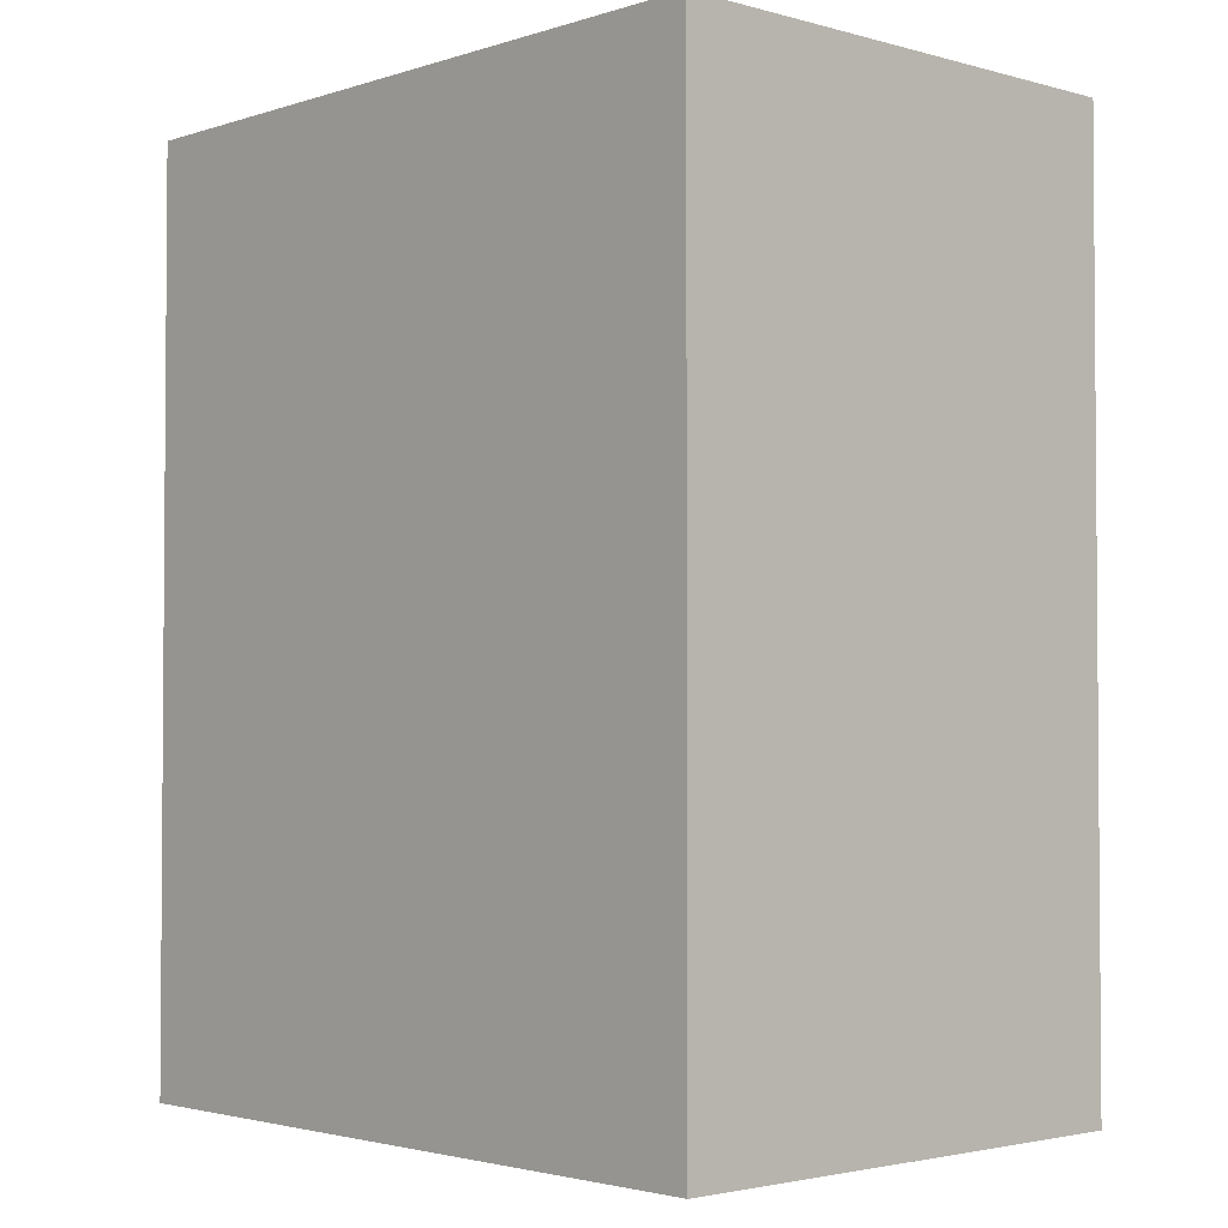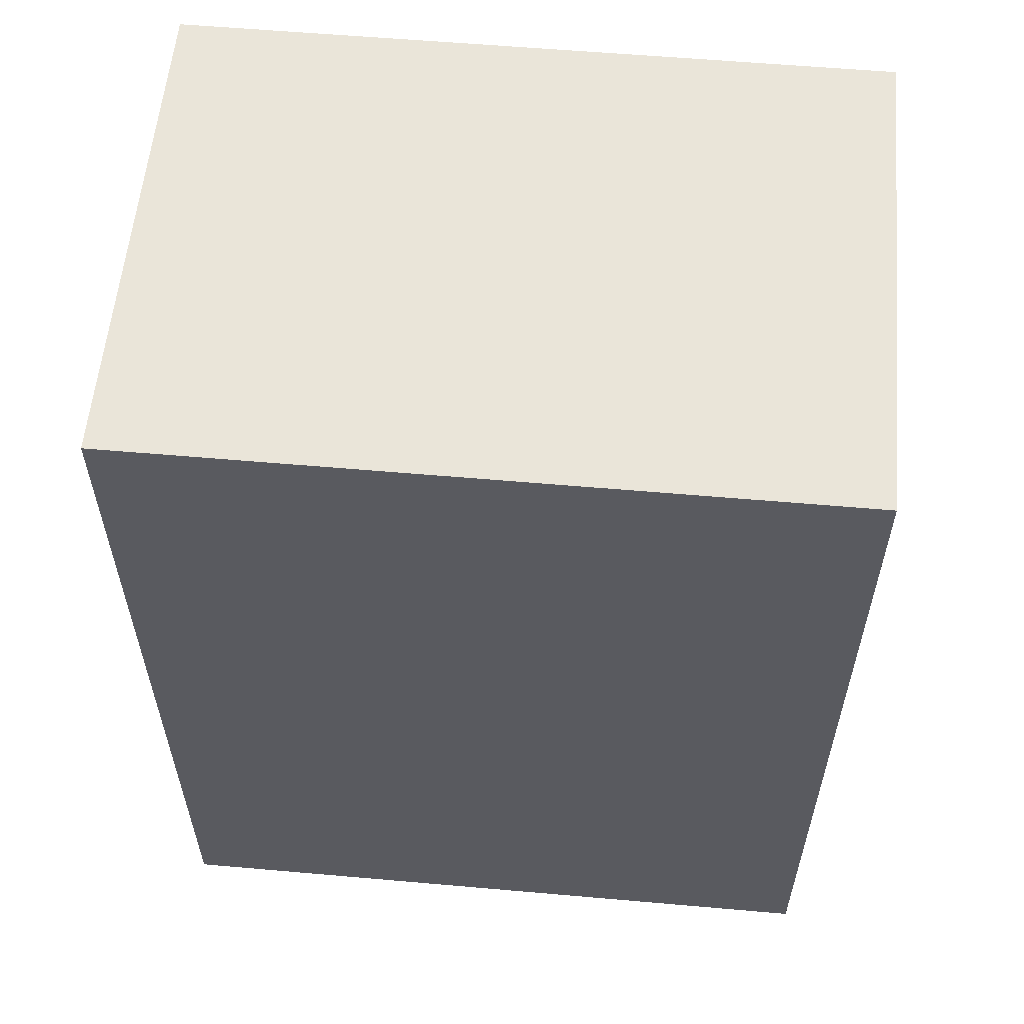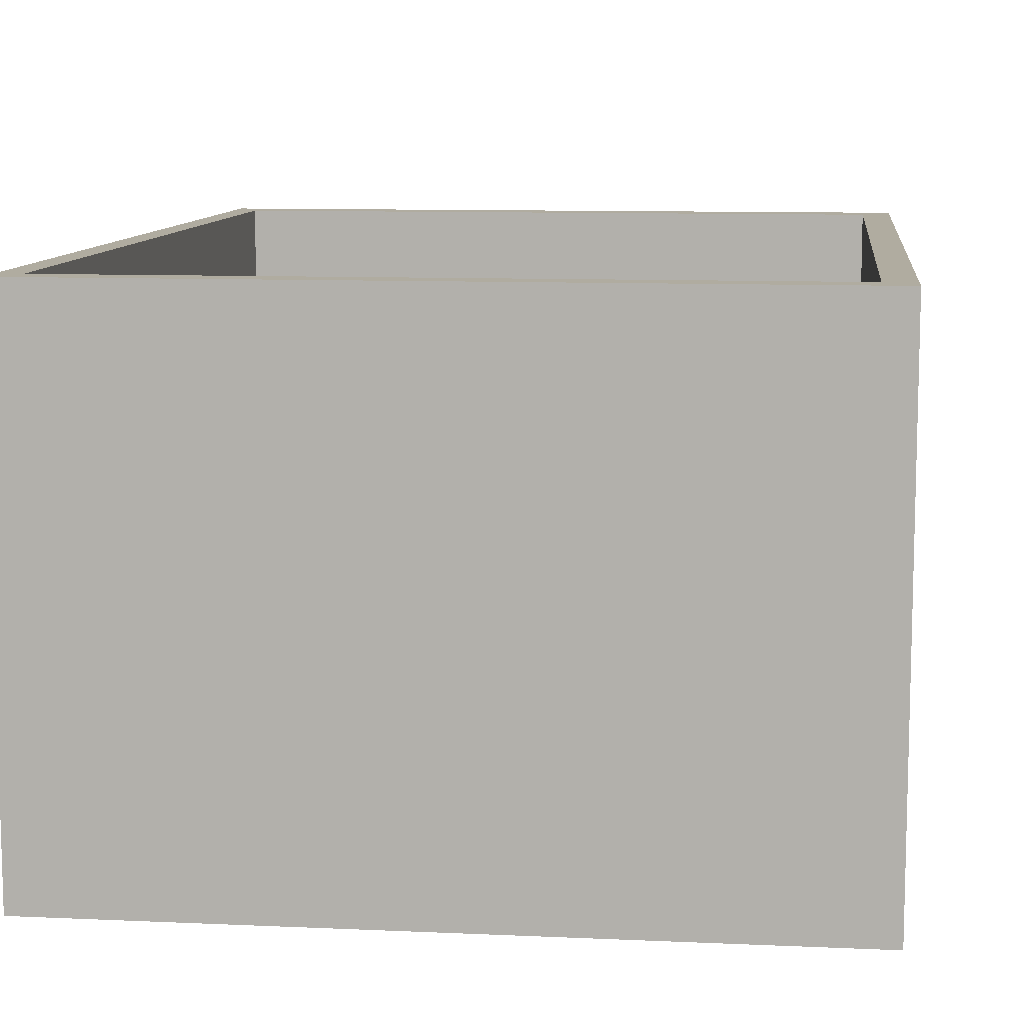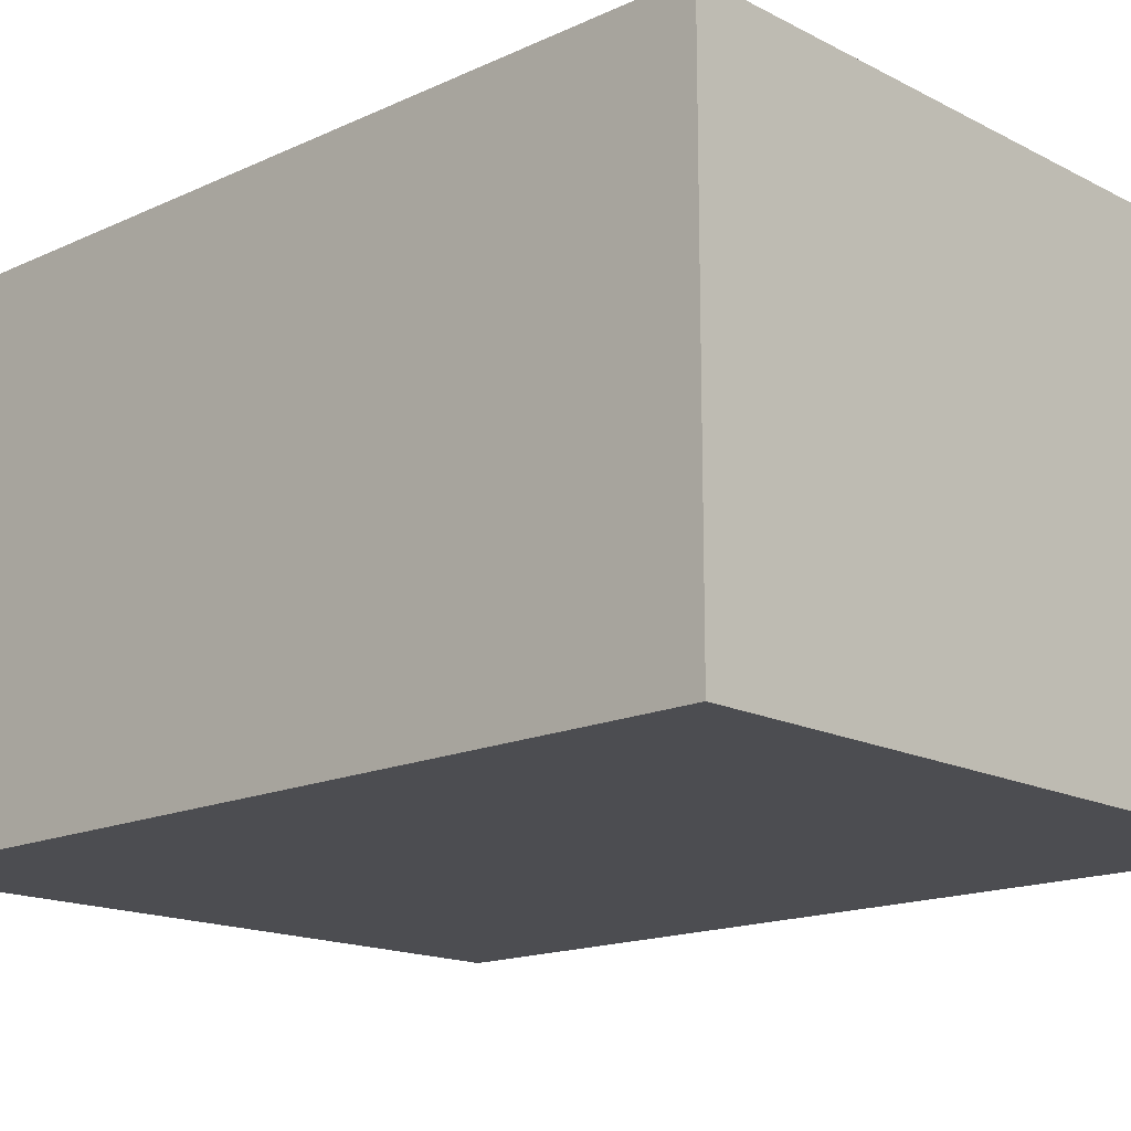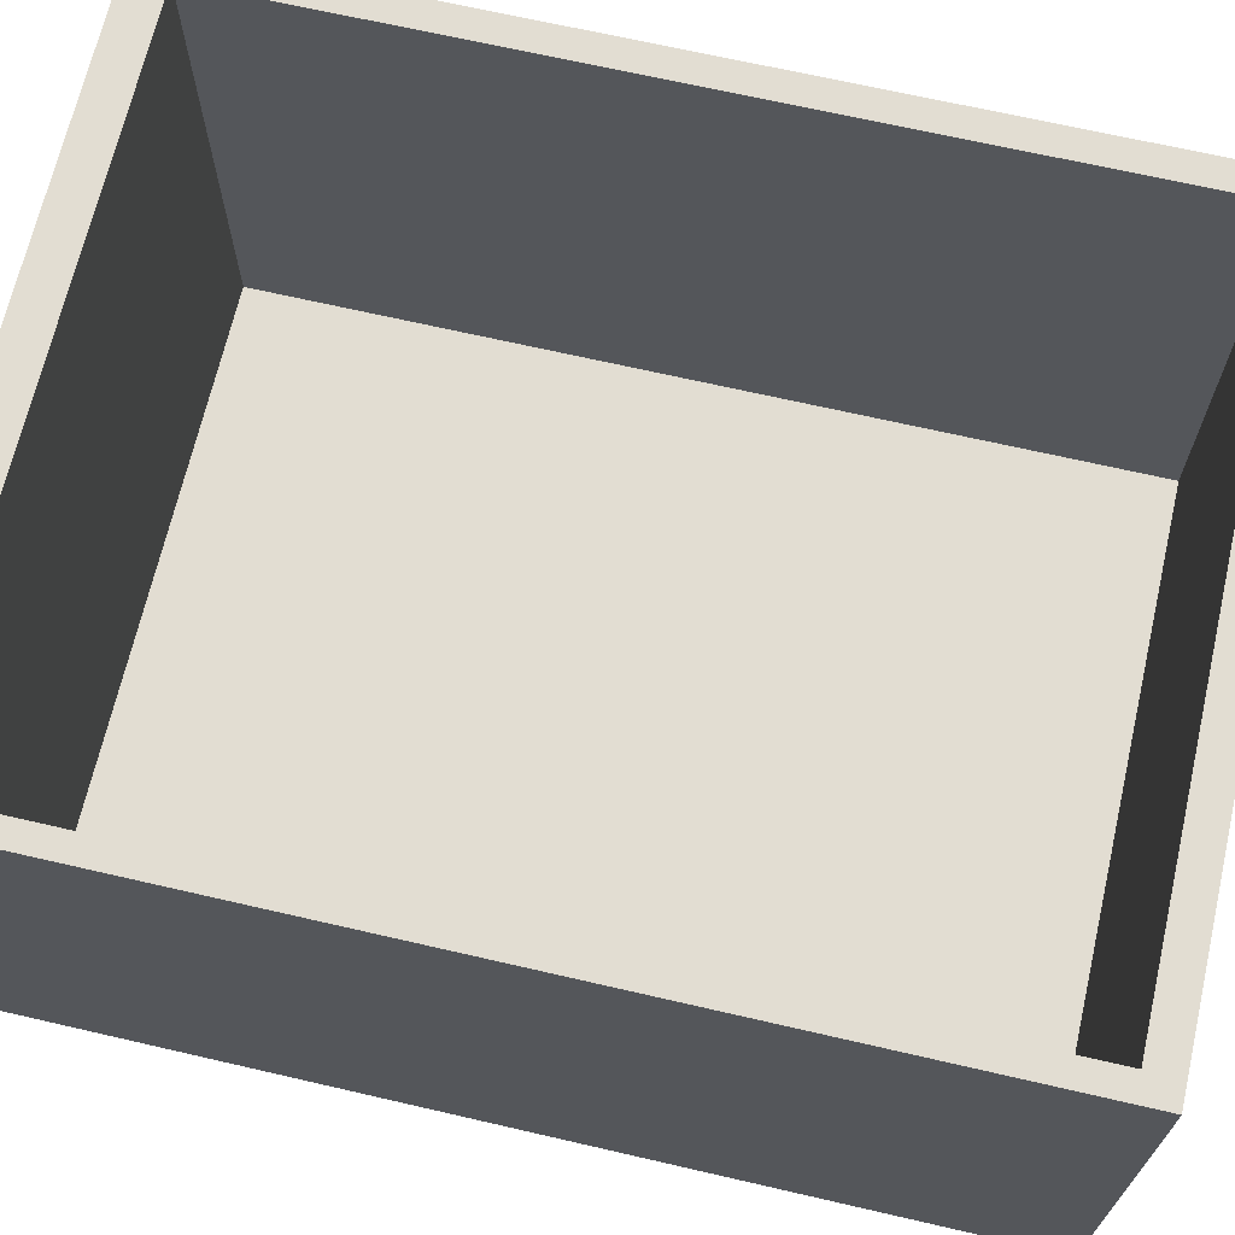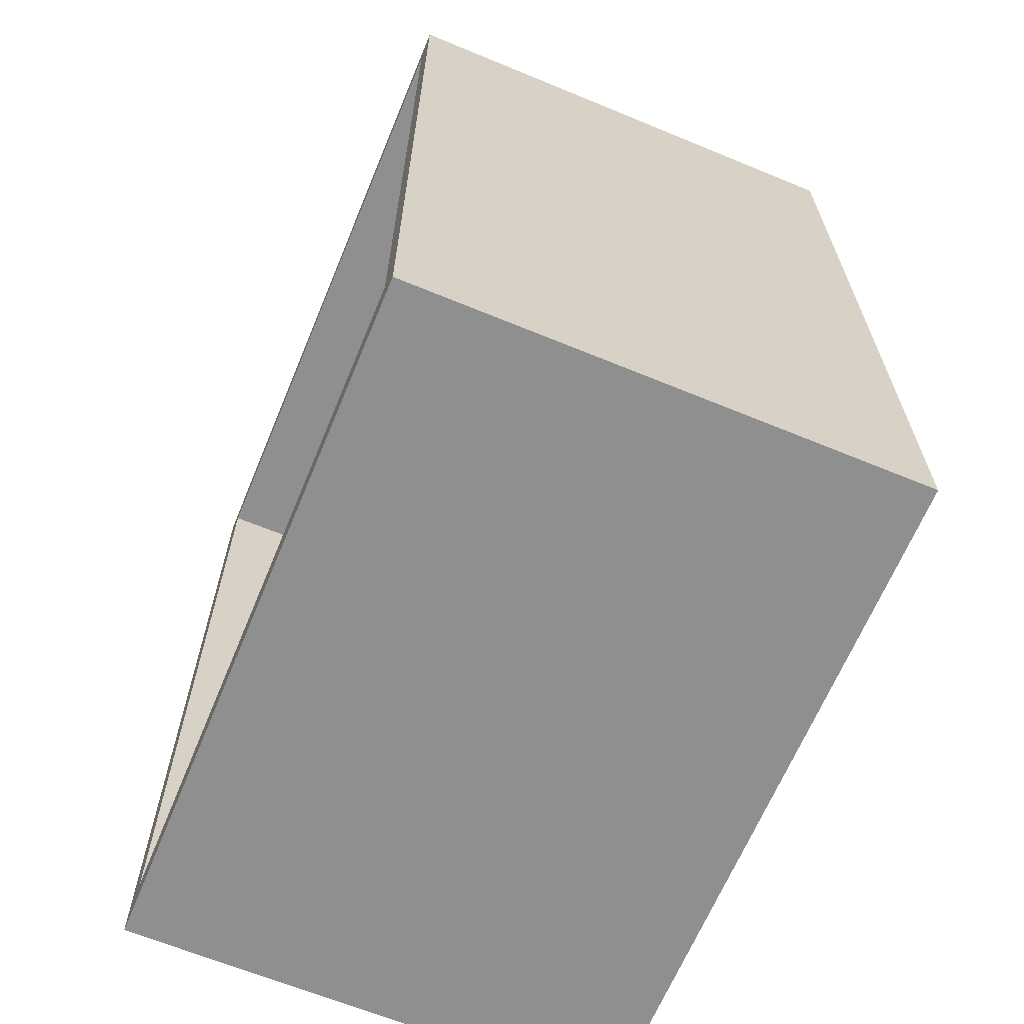
<metadata>
{"format":"obj","ext":"obj","renderer":"f3d","projection":"perspective","resolution":1024,"background":"white","views":[{"elev":-2.6,"azim":47.1,"up":"+Z"},{"elev":57.9,"azim":5.2,"up":"+Z"},{"elev":9.9,"azim":6.6,"up":"+Y"},{"elev":-16.1,"azim":-46.6,"up":"+Y"},{"elev":68.3,"azim":-77.0,"up":"+Y"},{"elev":-65.4,"azim":-112.5,"up":"+Z"}]}
</metadata>
<code>
o Cube_Cube.001
v 6.927 -2.244 -14.23
v 6.378 -1.89 -13.47
v 6.927 7.696 -14.23
v 6.927 -2.244 3.64
v 6.378 -1.89 3.042
v 6.927 7.696 3.64
v -6.927 -2.244 -14.23
v -6.461 -1.89 -13.47
v -6.927 7.696 -14.23
v -6.927 -2.244 3.64
v -6.461 -1.89 3.042
v -6.927 7.696 3.64
v 6.378 7.696 -13.47
v 6.378 7.696 3.042
v -6.461 7.696 3.042
v -6.461 7.696 -13.47
f 3 4 1
f 6 10 4
f 12 7 10
f 9 1 7
f 10 1 4
f 3 9 13
f 12 14 15
f 2 14 13
f 5 15 14
f 8 15 11
f 2 16 8
f 2 11 5
f 3 6 4
f 6 12 10
f 12 9 7
f 9 3 1
f 10 7 1
f 13 14 6
f 9 12 16
f 12 15 16
f 13 6 3
f 9 16 13
f 12 6 14
f 2 5 14
f 5 11 15
f 8 16 15
f 2 13 16
f 2 8 11

</code>
